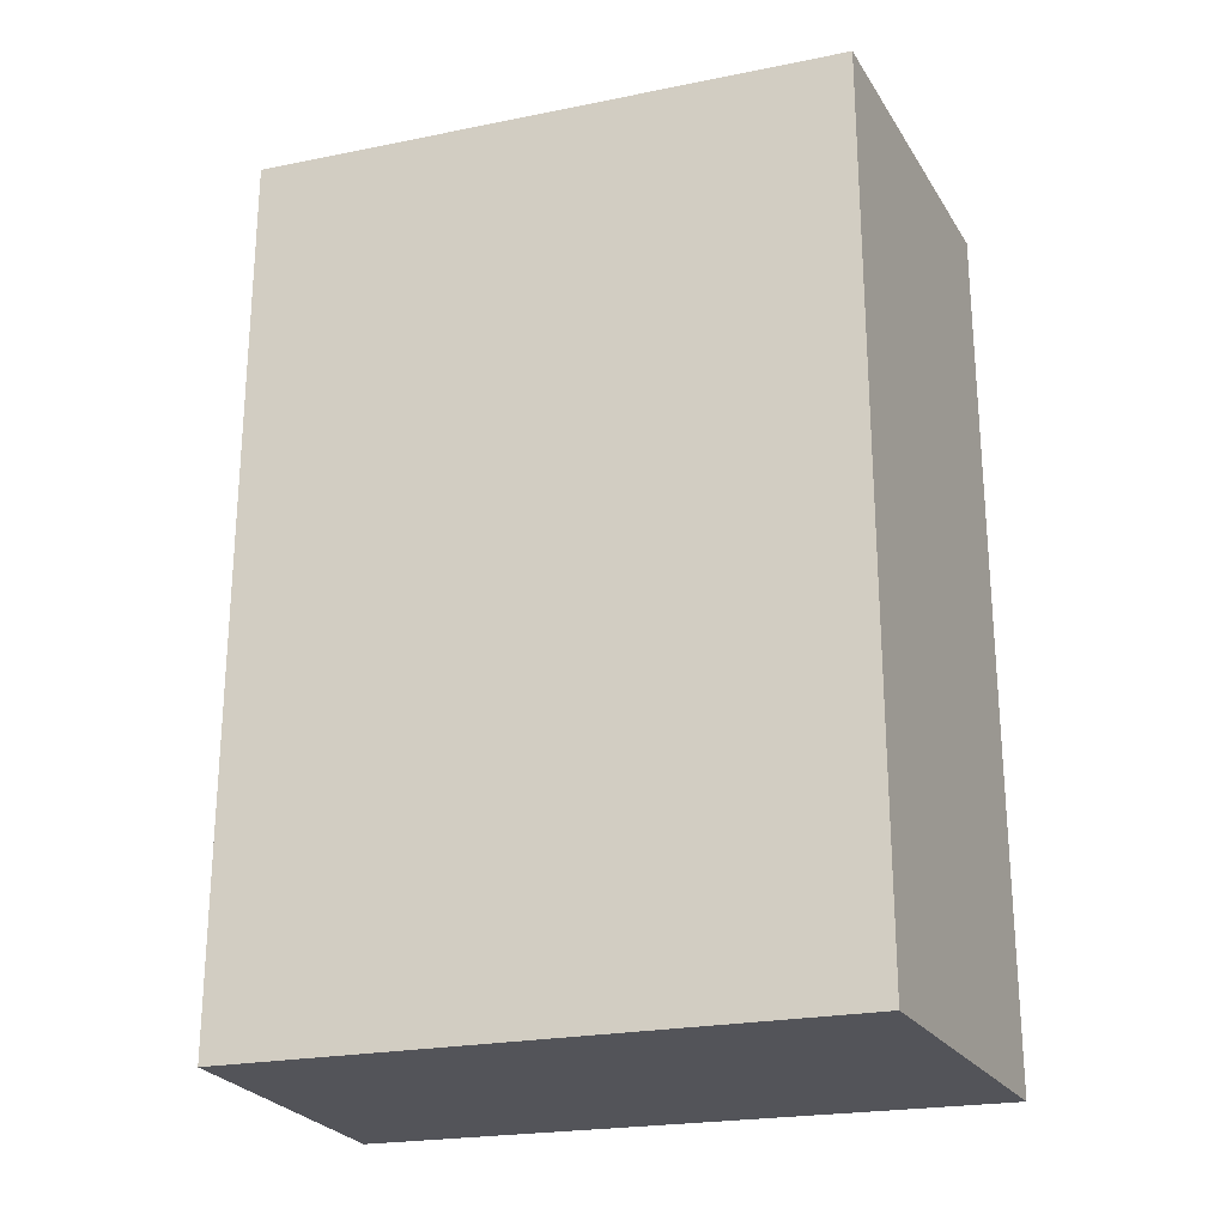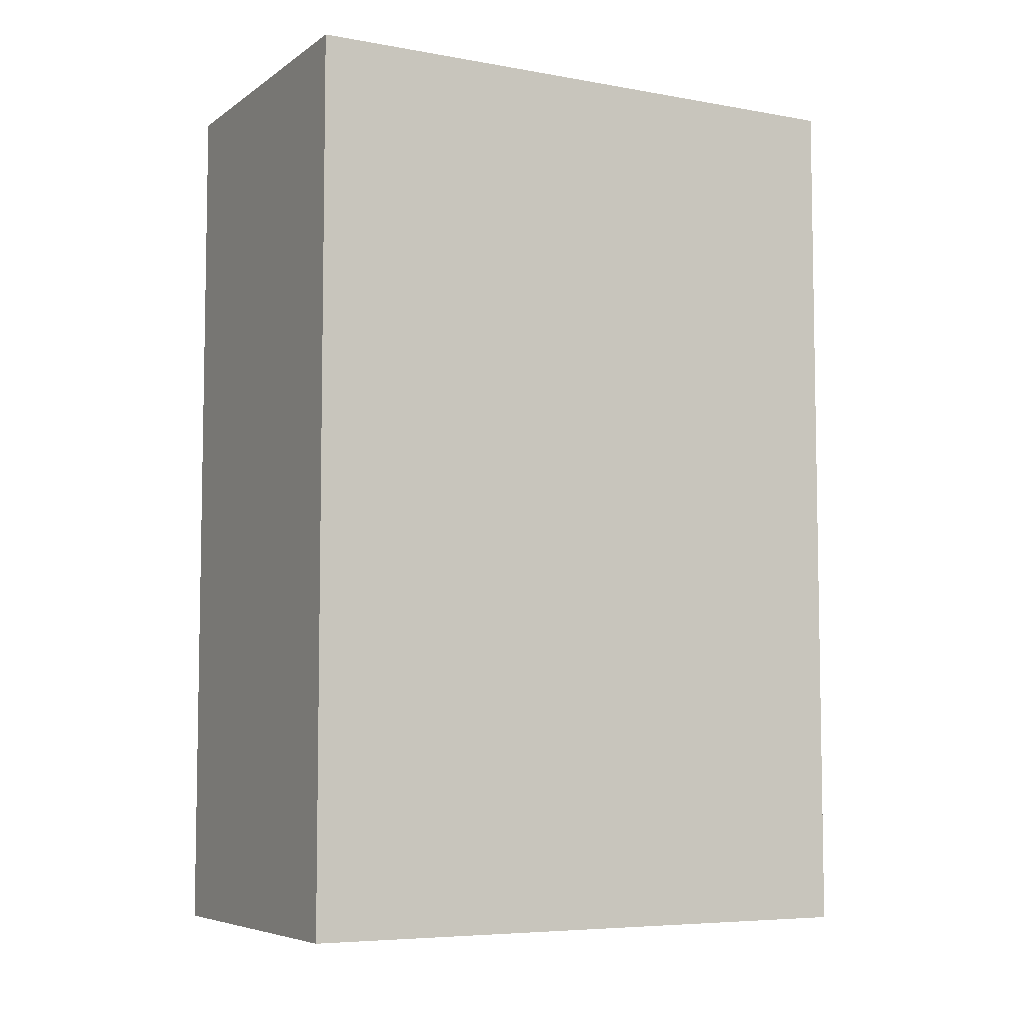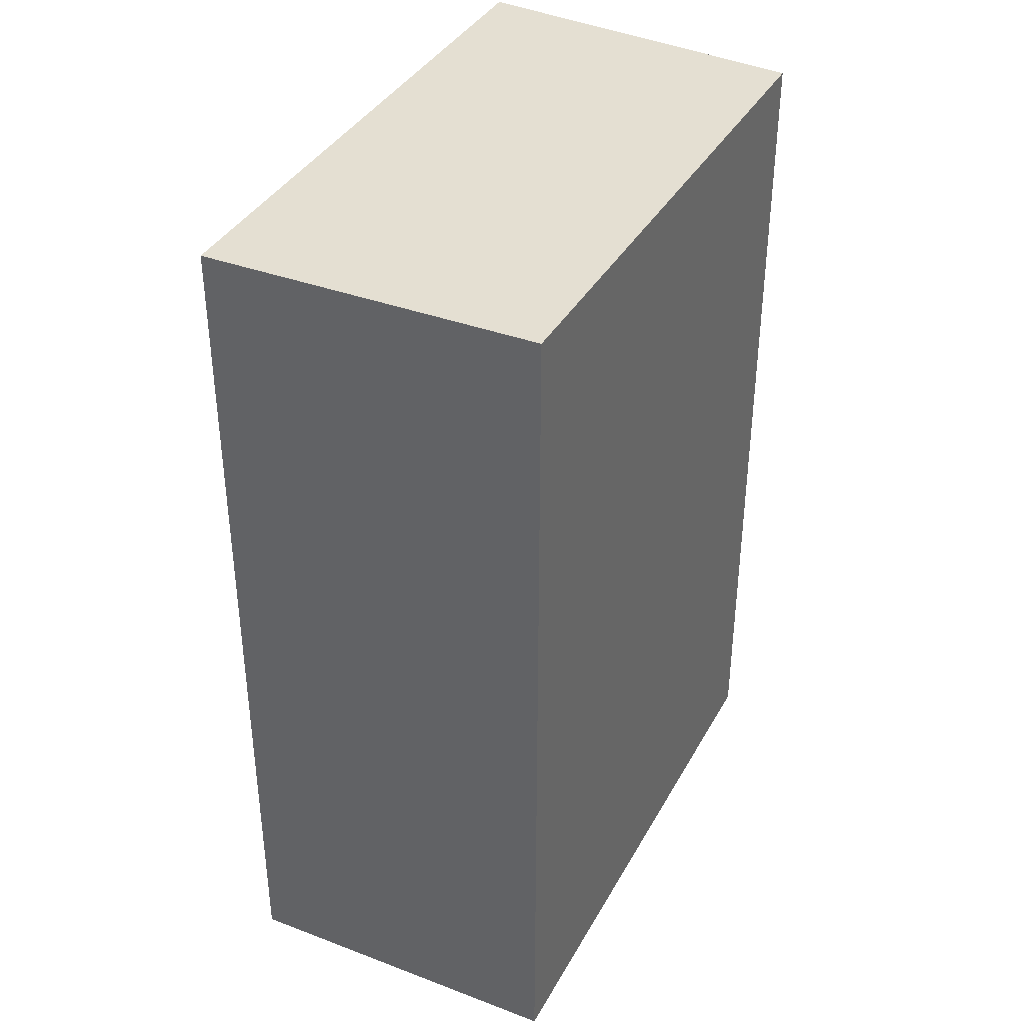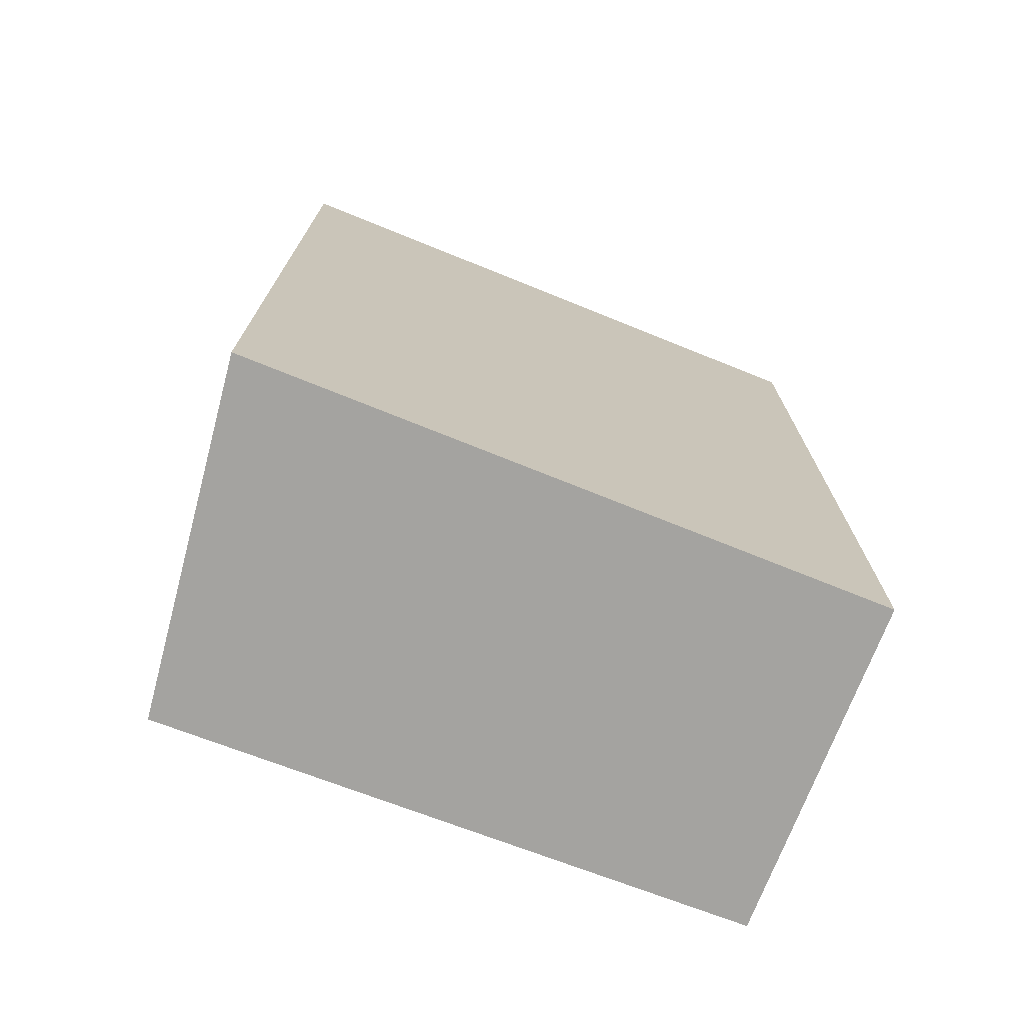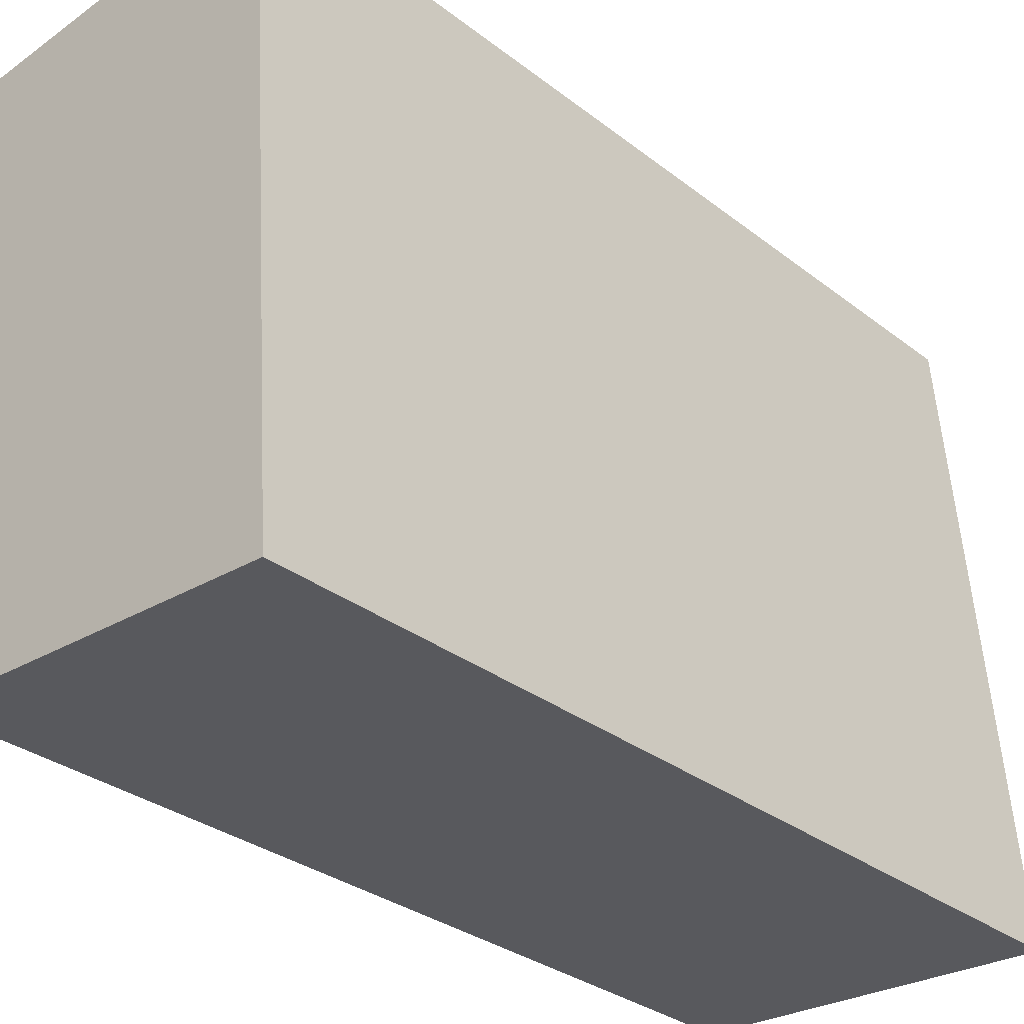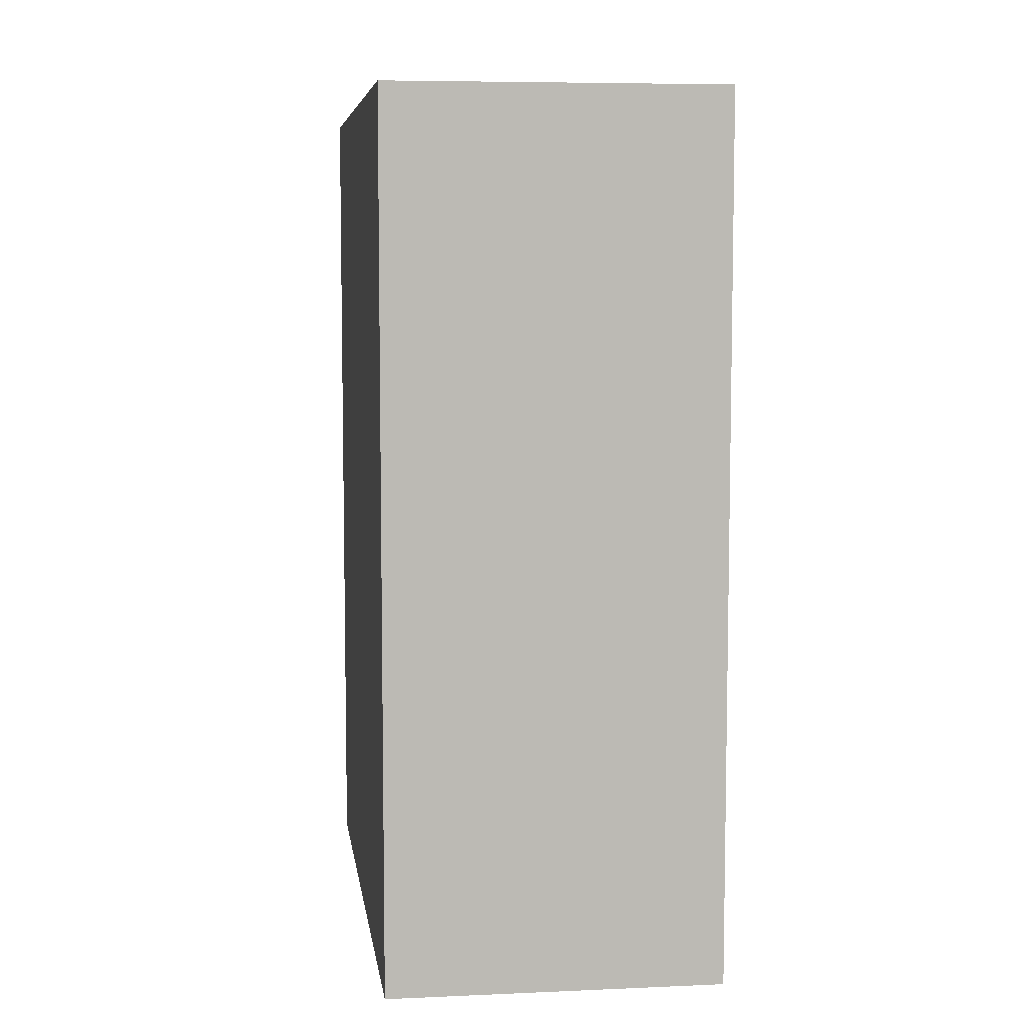
<metadata>
{"format":"obj","ext":"obj","renderer":"f3d","projection":"perspective","resolution":1024,"background":"white","views":[{"elev":-23.7,"azim":112.0,"up":"+Y"},{"elev":-6.4,"azim":65.2,"up":"+Y"},{"elev":37.1,"azim":29.5,"up":"+Y"},{"elev":-73.0,"azim":-107.4,"up":"+Y"},{"elev":-31.6,"azim":-137.3,"up":"+Z"},{"elev":6.9,"azim":-3.5,"up":"+Y"}]}
</metadata>
<code>
v  2.569 6.438 0.117
v  0.364 6.438 4.573
v  2.826 6.438 4.418
v  0 6.438 3.942e-16
v  2.826 -2.705e-16 4.418
v  2.569 -7.164e-18 0.117
v  0 0 0
v  0.364 -2.8e-16 4.573
g defaultobject
f 1 2 3
f 2 1 4
f 5 1 3
f 1 5 6
f 6 4 1
f 4 6 7
f 7 2 4
f 2 7 8
f 8 3 2
f 3 8 5
f 5 7 6
f 7 5 8

</code>
